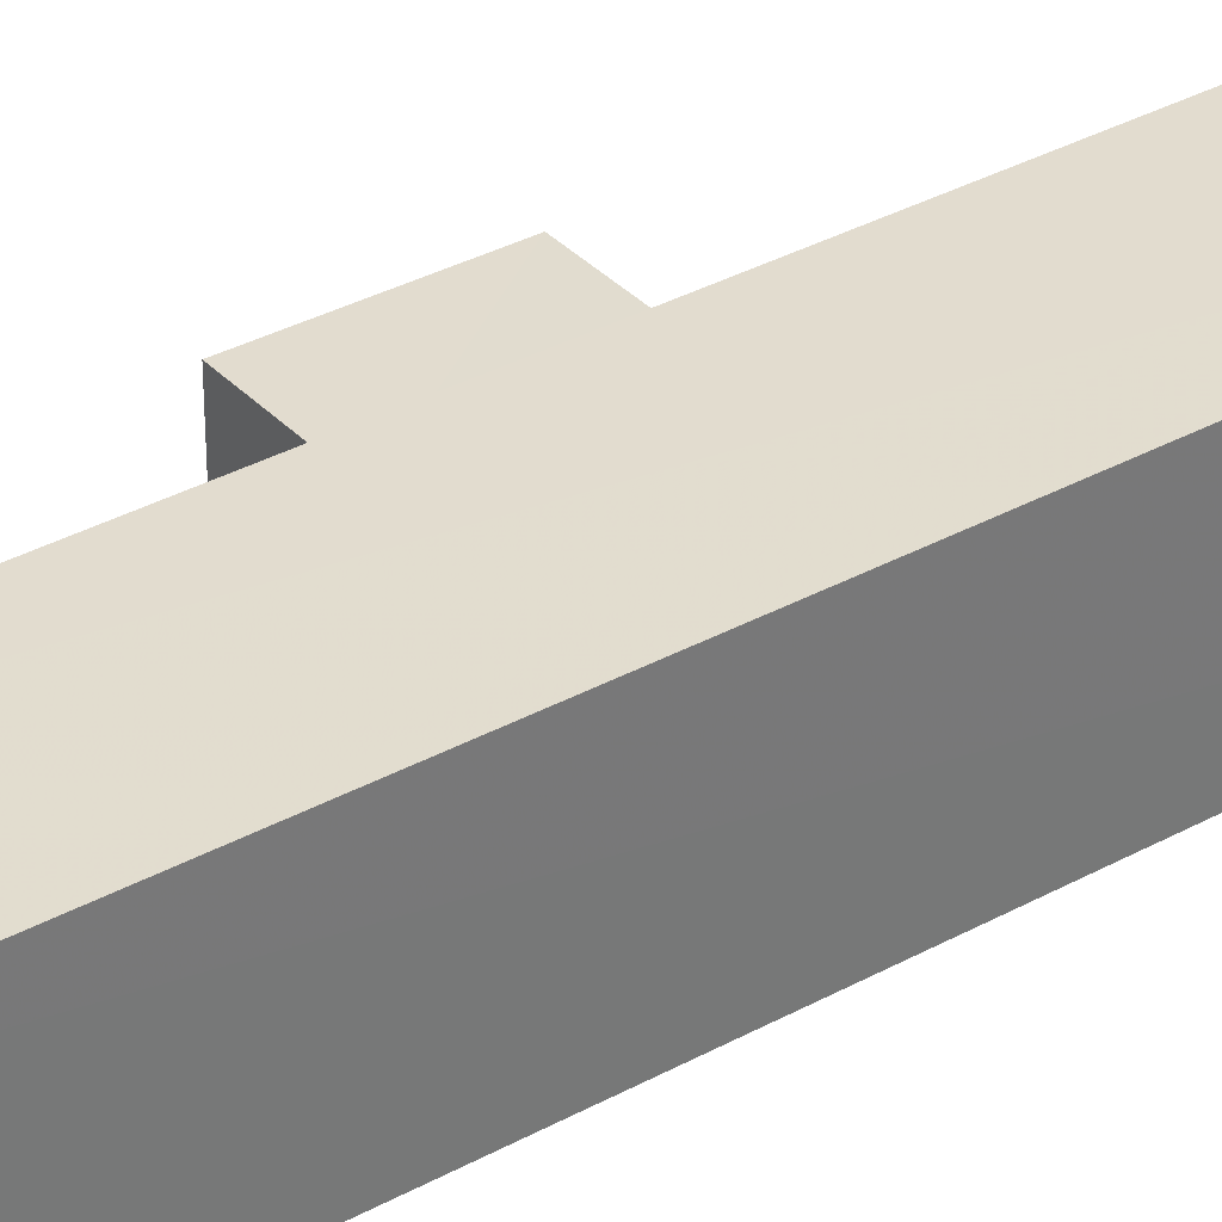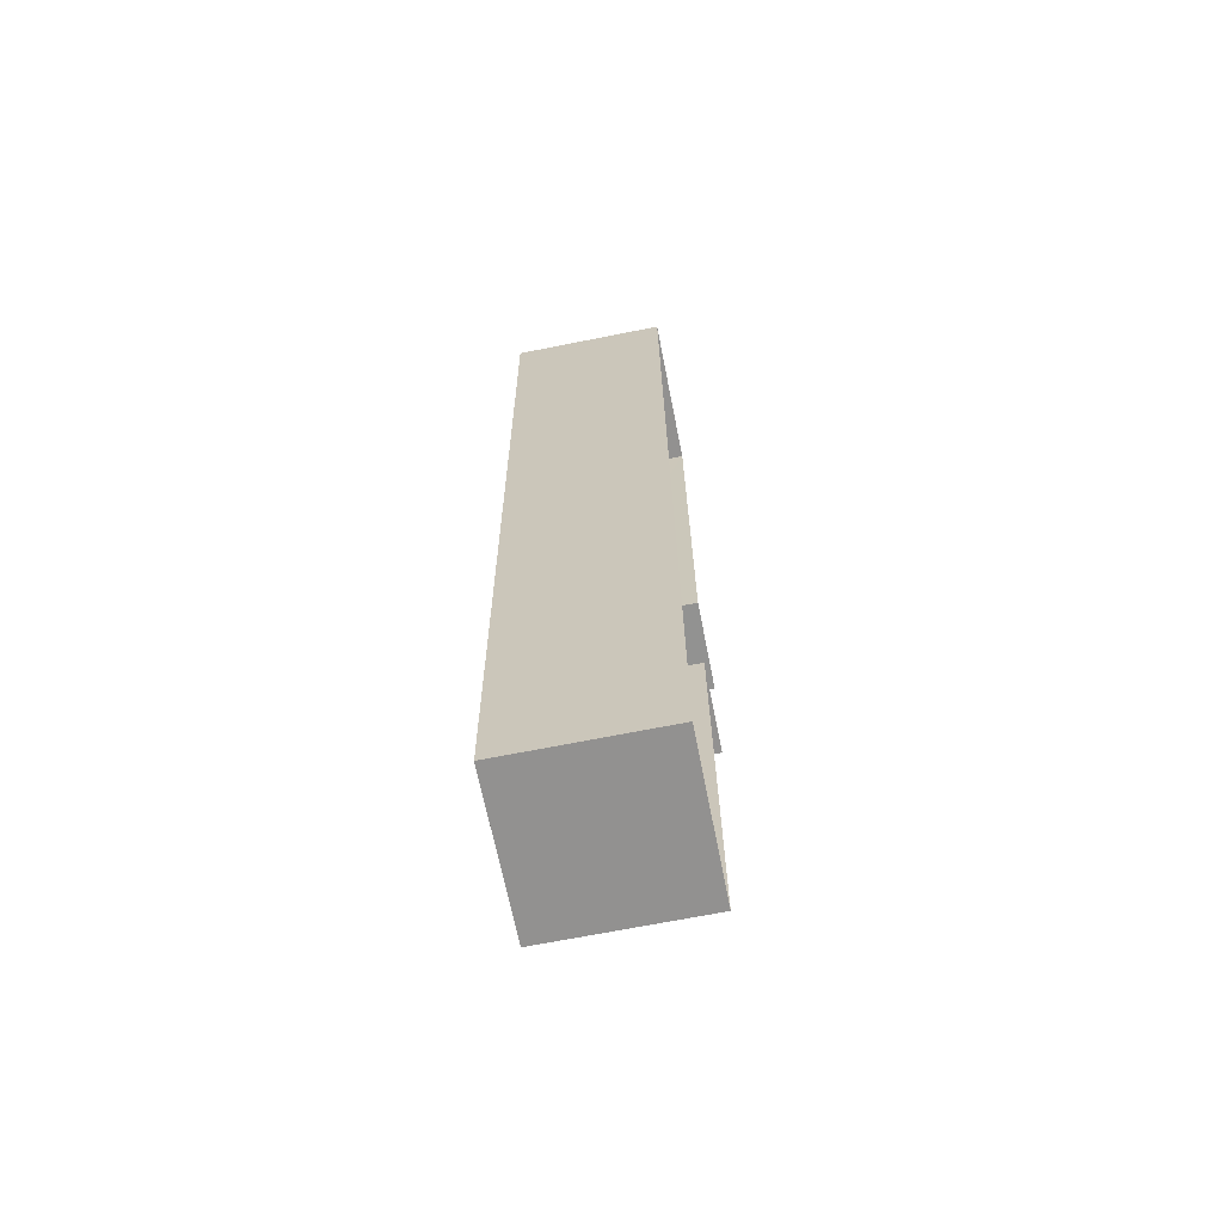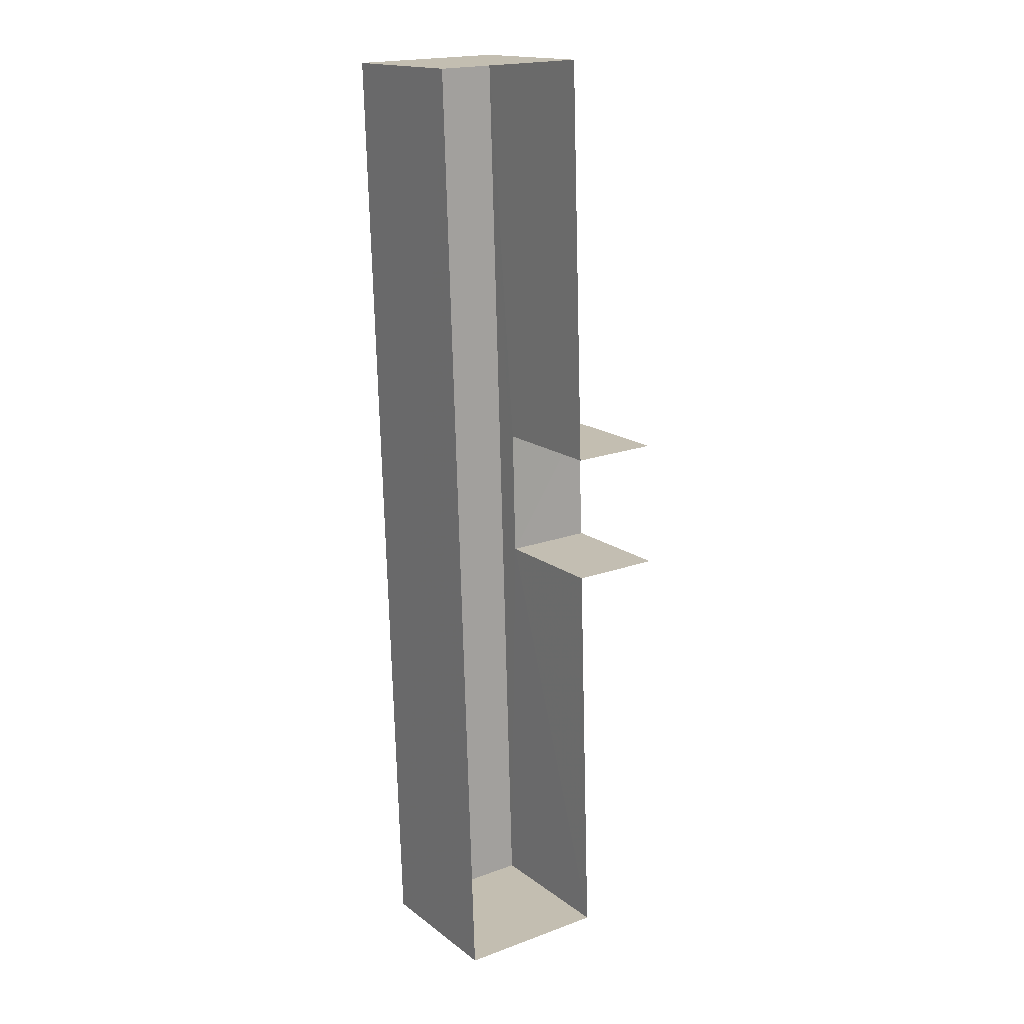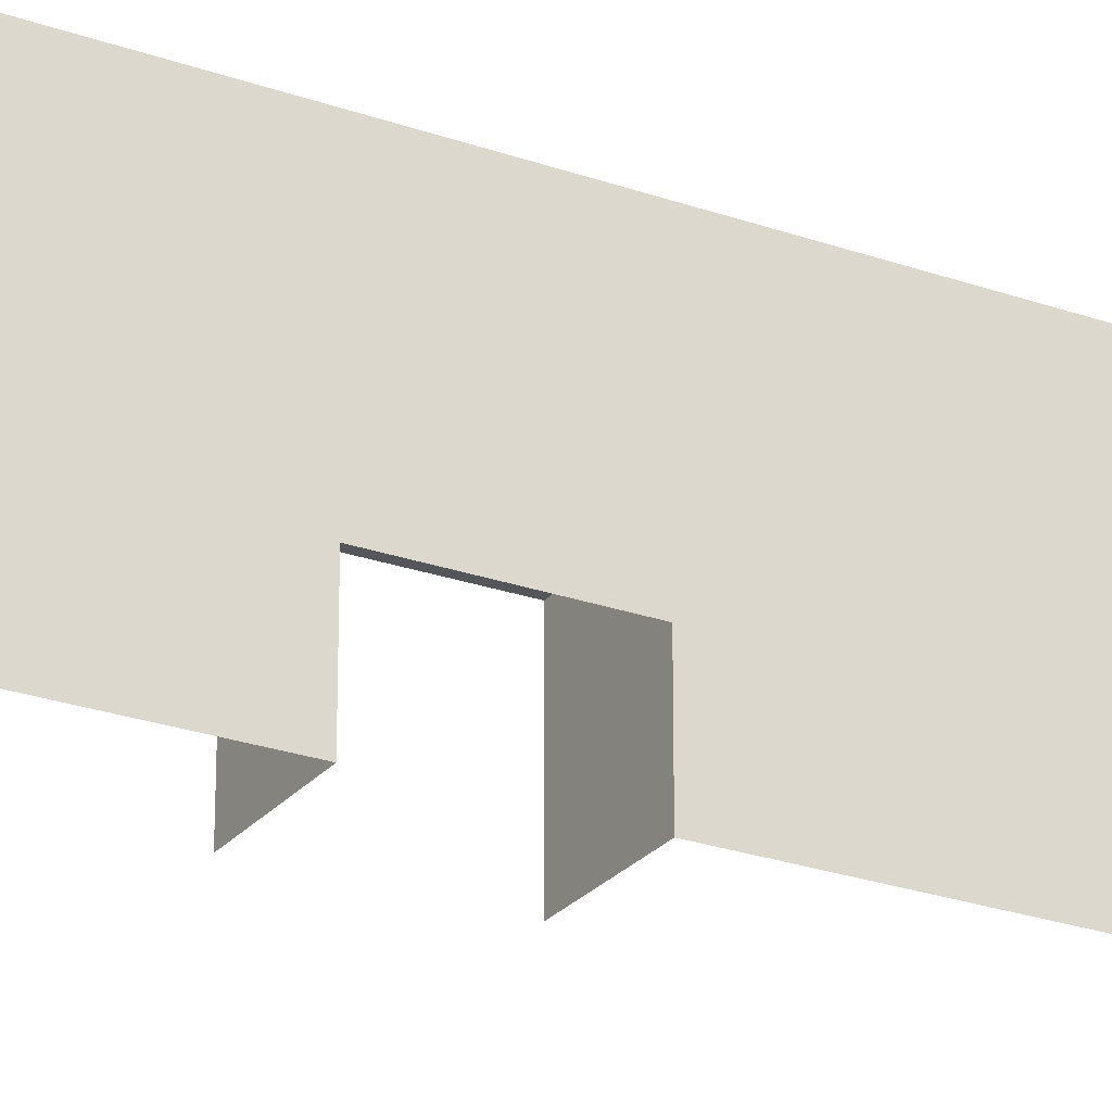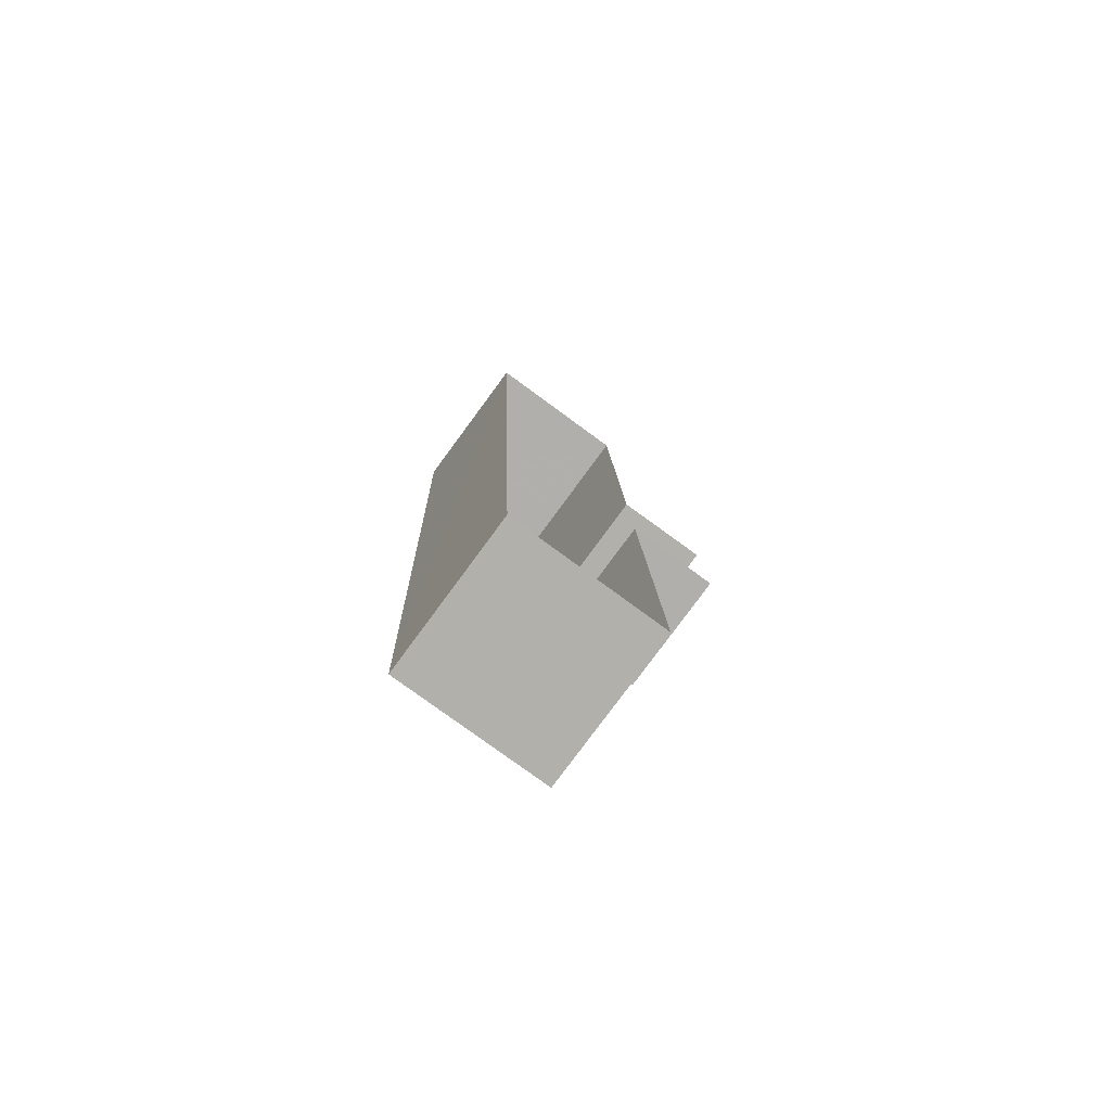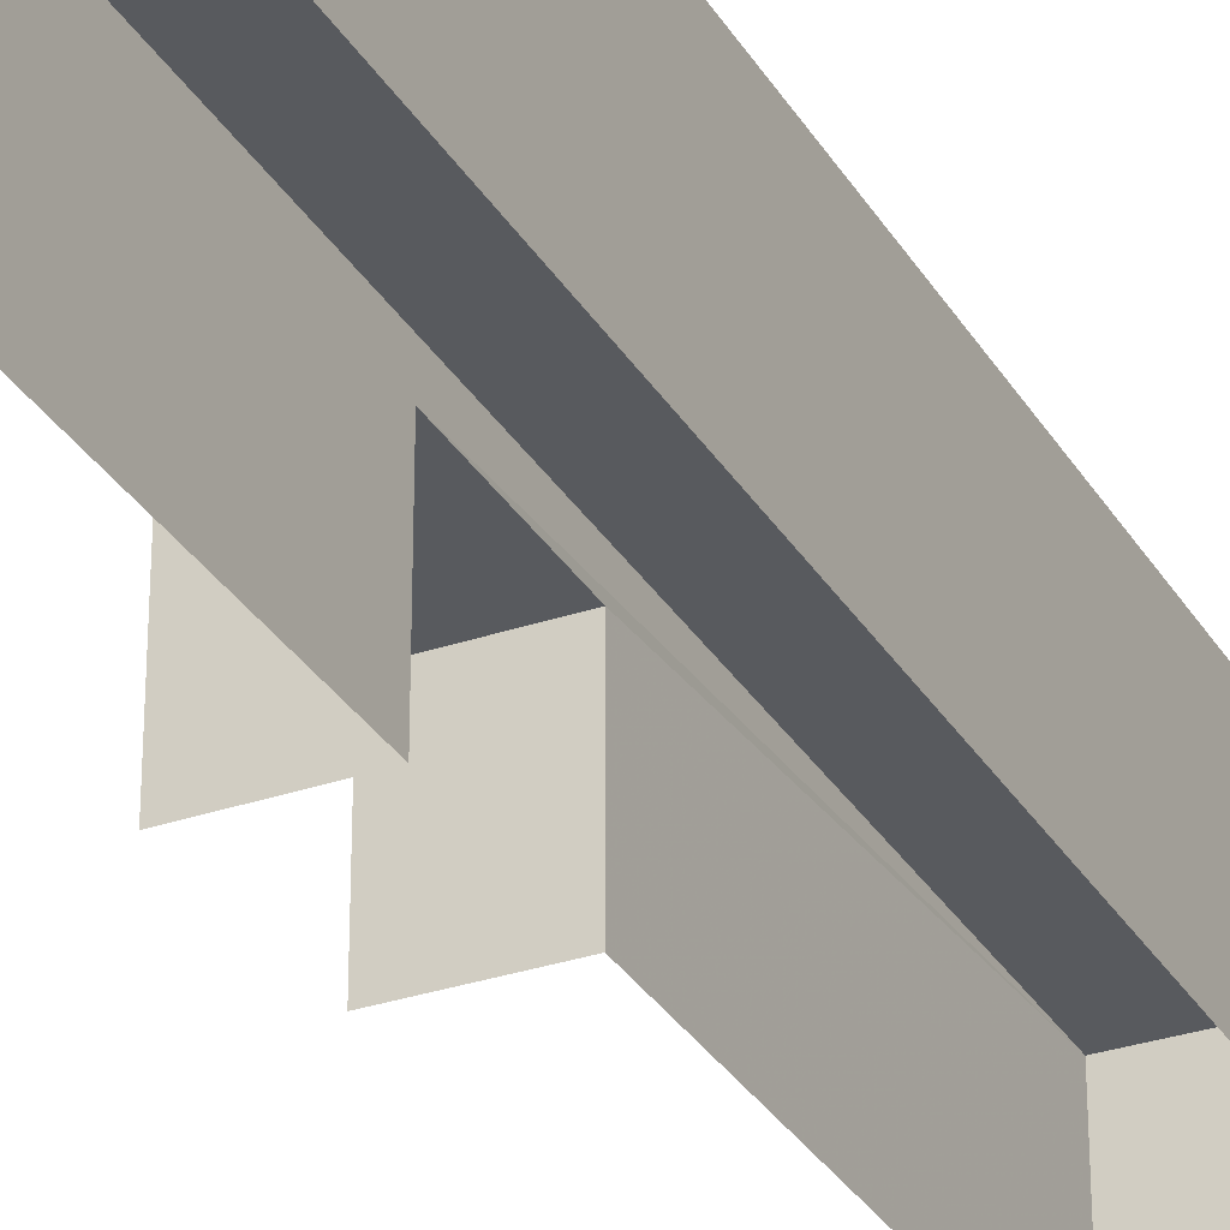
<metadata>
{"format":"obj","ext":"obj","renderer":"f3d","projection":"perspective","resolution":1024,"background":"white","views":[{"elev":34.8,"azim":51.9,"up":"+Z"},{"elev":-67.9,"azim":101.1,"up":"+Y"},{"elev":16.5,"azim":145.9,"up":"+Y"},{"elev":-25.2,"azim":58.4,"up":"+Z"},{"elev":-79.3,"azim":143.6,"up":"+Y"},{"elev":-31.1,"azim":24.2,"up":"+Z"}]}
</metadata>
<code>
v -3.732e+05 -1.037e+05 29.03
v -3.732e+05 -1.036e+05 29.03
v -3.732e+05 -1.037e+05 29.03
v -3.732e+05 -1.036e+05 29.03
v -3.732e+05 -1.036e+05 29.03
v -3.732e+05 -1.036e+05 29.03
v -3.732e+05 -1.036e+05 29.03
v -3.732e+05 -1.036e+05 29.03
v -3.732e+05 -1.037e+05 34.94
v -3.732e+05 -1.036e+05 34.94
v -3.732e+05 -1.036e+05 34.94
v -3.732e+05 -1.037e+05 34.94
v -3.732e+05 -1.036e+05 33.93
v -3.732e+05 -1.036e+05 33.93
v -3.732e+05 -1.036e+05 33.93
v -3.732e+05 -1.036e+05 33.92
f 1 2 3
f 3 2 4
f 5 4 6
f 2 7 8
f 6 2 8
f 4 2 6
f 15 8 7
f 15 14 8
f 9 10 11
f 9 12 10
f 13 14 15
f 13 16 14
f 2 1 13
f 1 9 13
f 6 16 5
f 13 9 11
f 16 13 11
f 5 16 11
f 6 8 14
f 16 6 14
f 2 15 7
f 2 13 15
f 9 1 3
f 12 9 3
f 11 4 5
f 11 10 4
f 12 3 4
f 10 12 4

</code>
